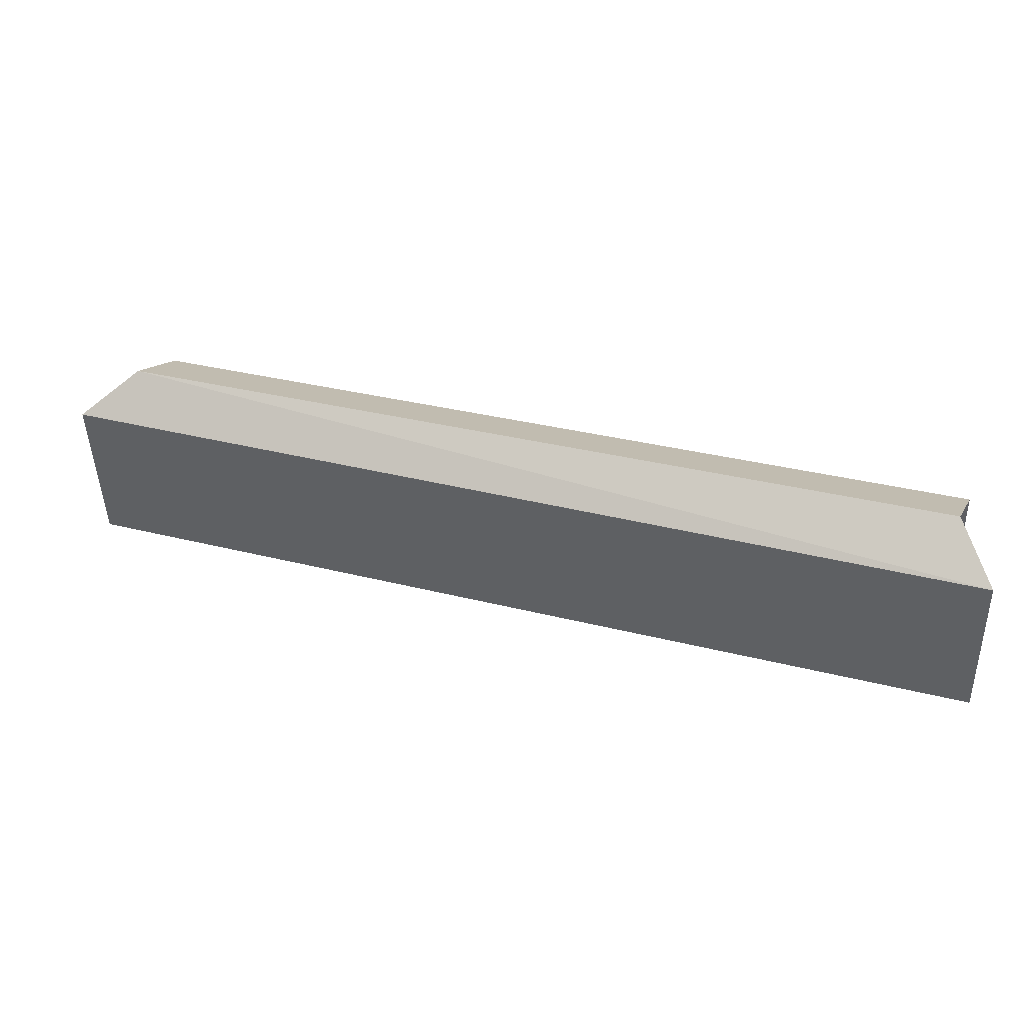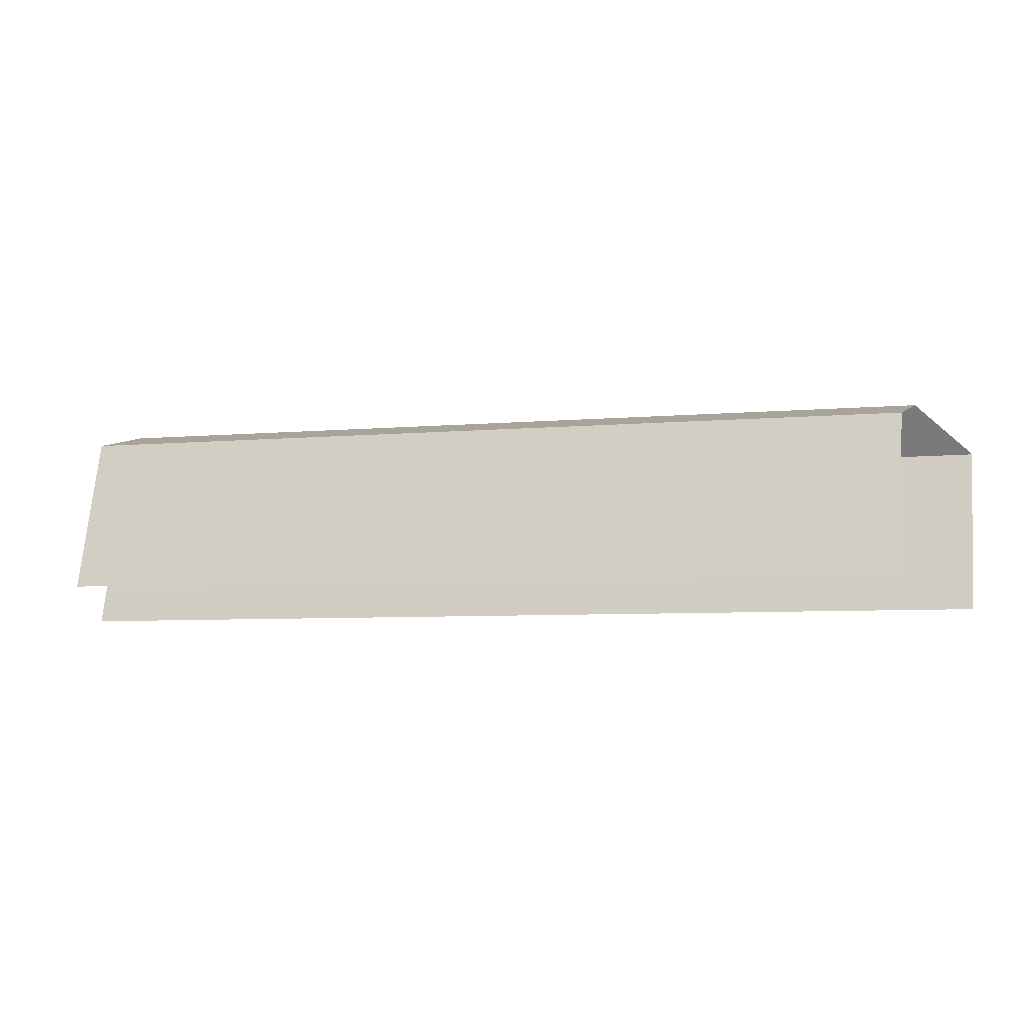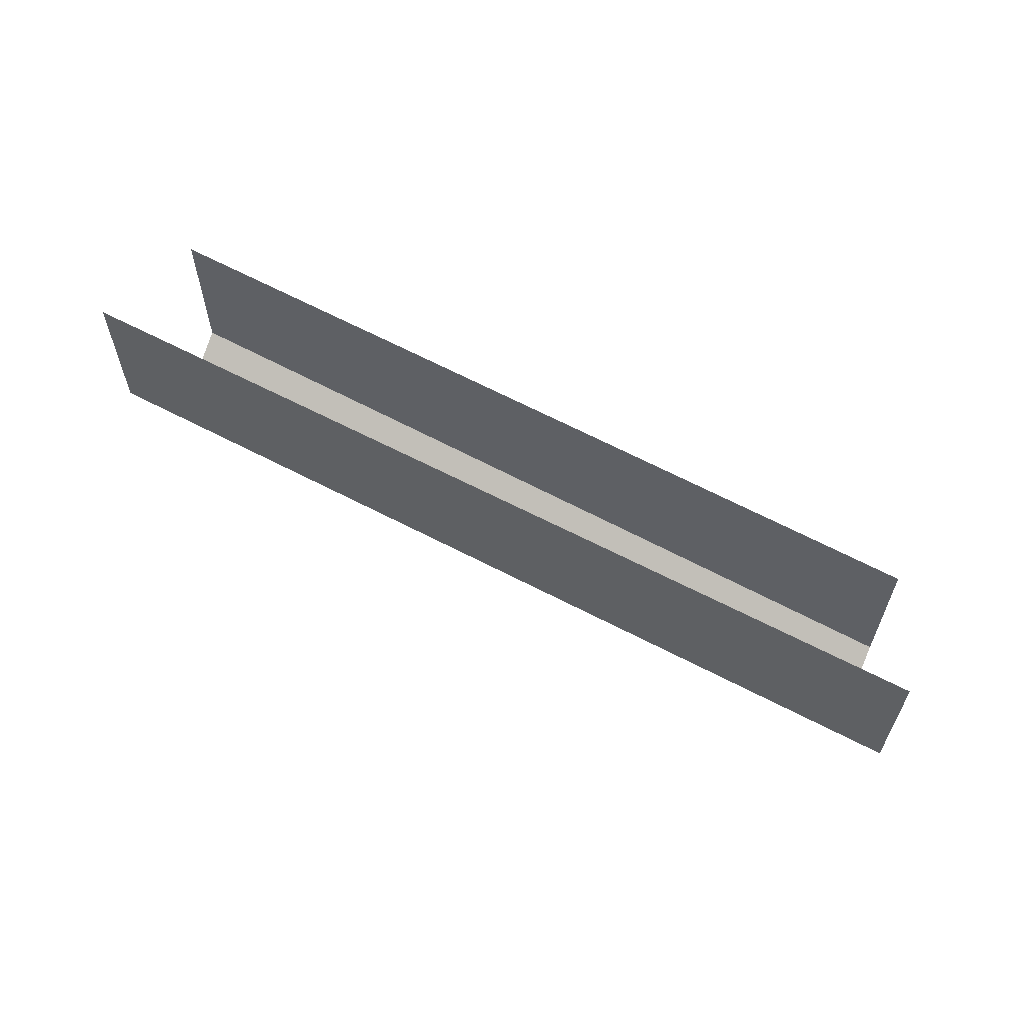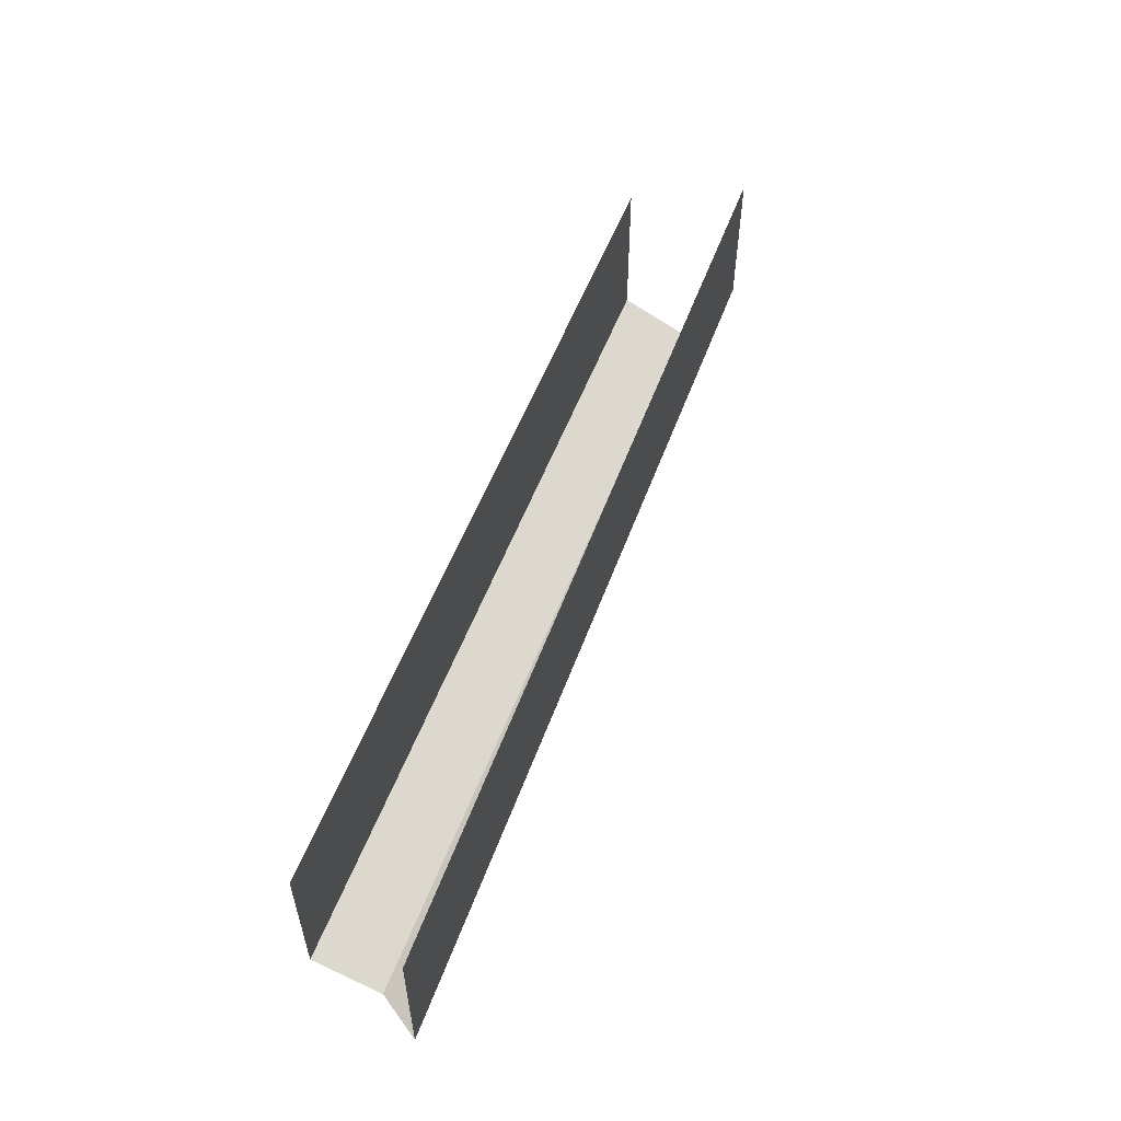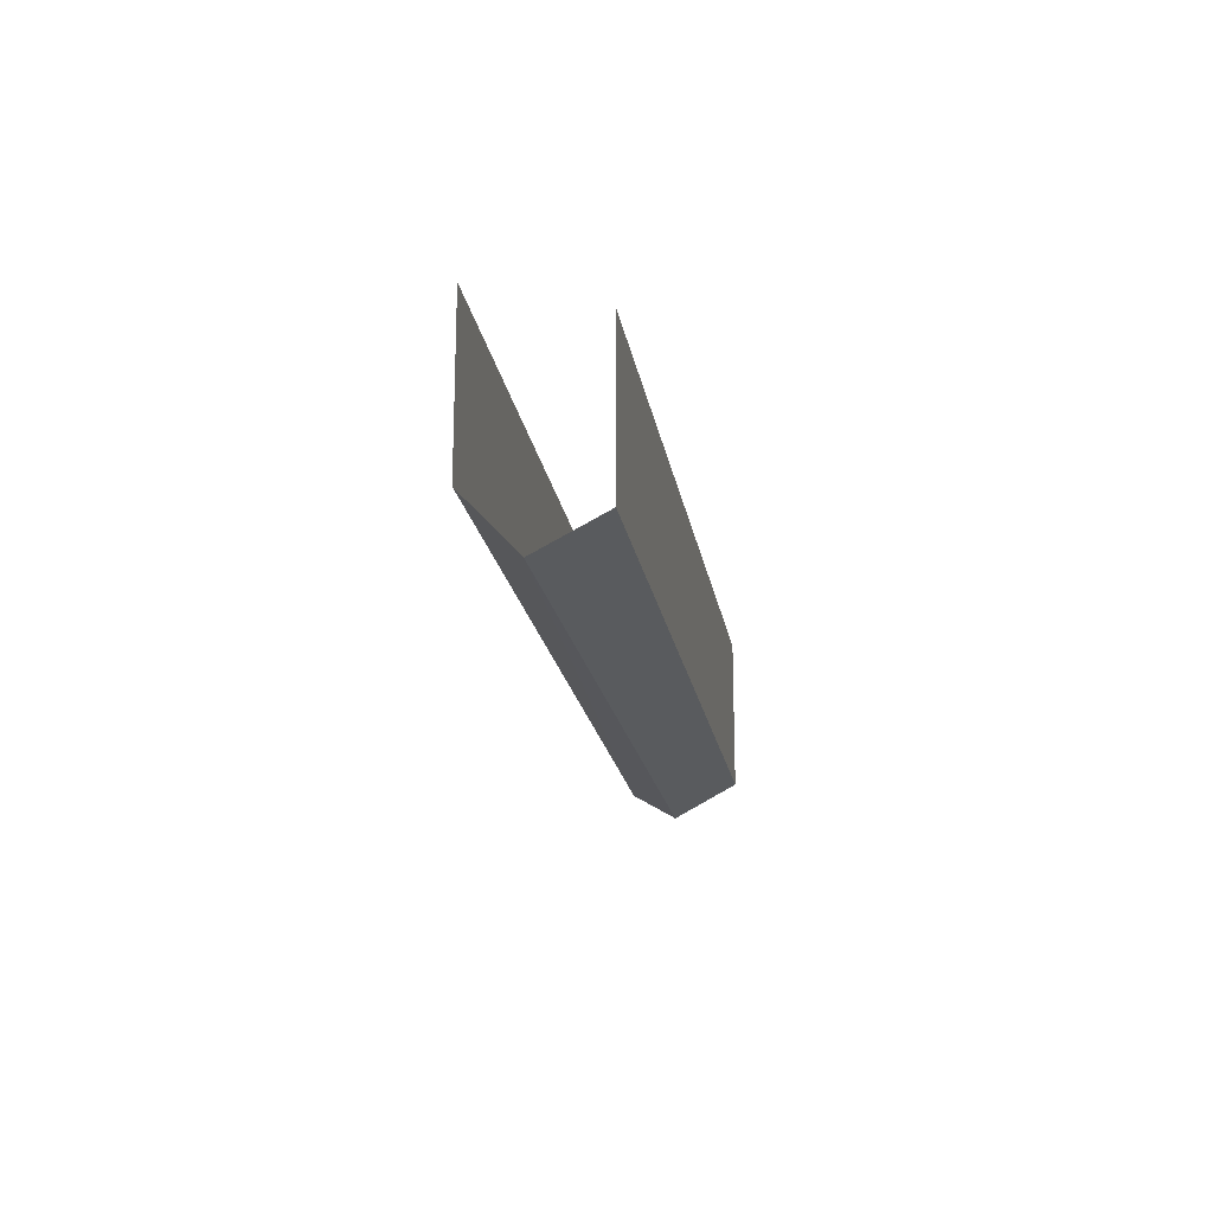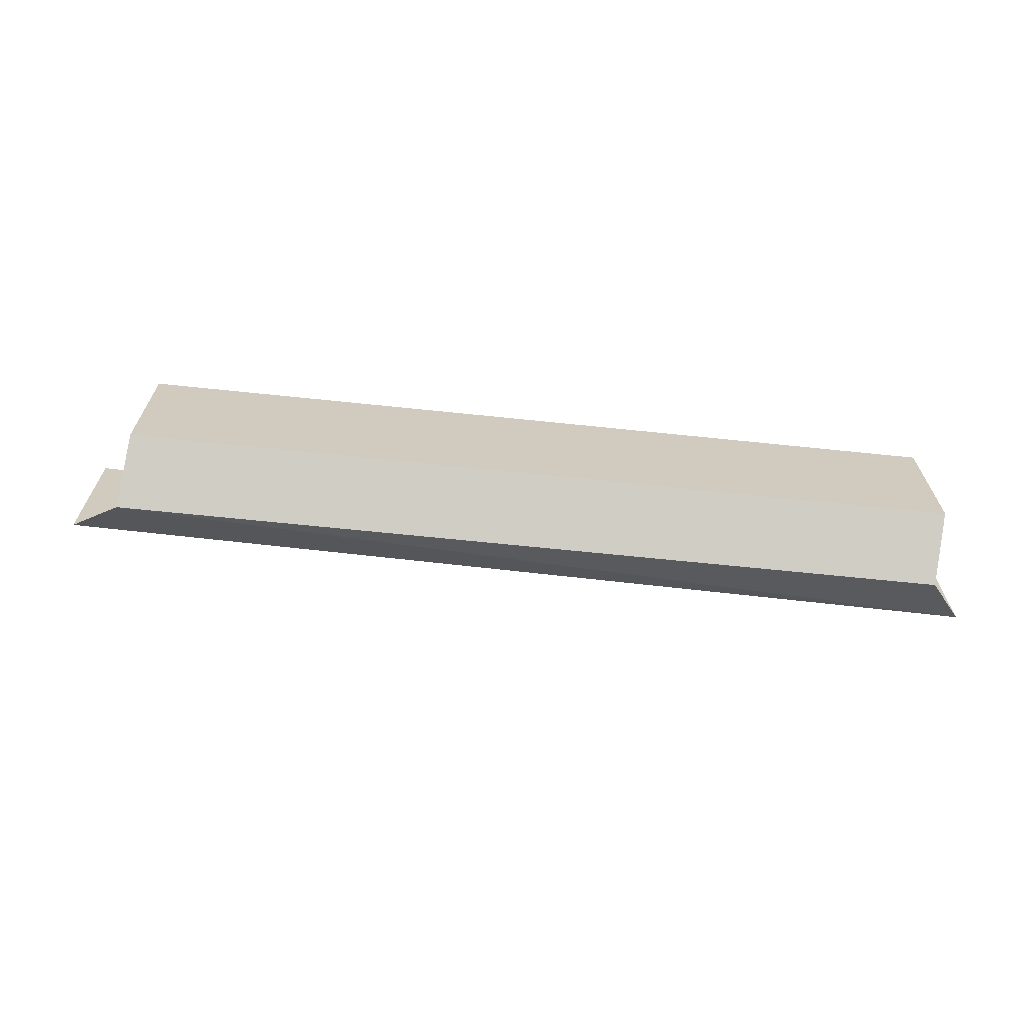
<metadata>
{"format":"obj","ext":"obj","renderer":"f3d","projection":"perspective","resolution":1024,"background":"white","views":[{"elev":-46.3,"azim":1.8,"up":"+Z"},{"elev":69.5,"azim":-175.2,"up":"+Z"},{"elev":60.6,"azim":-134.1,"up":"+Y"},{"elev":55.5,"azim":127.6,"up":"+Y"},{"elev":-18.6,"azim":-64.0,"up":"+Y"},{"elev":-66.8,"azim":10.9,"up":"+Y"}]}
</metadata>
<code>
v -0.04688 -0.6719 -0.9297
v -0.04688 -0.7734 -0.9297
v -0.6172 -0.7734 -0.75
v -0.6172 -0.6719 -0.75
v -0.0625 -0.7969 -0.8906
v -0.5781 -0.7969 -0.7344
v -0.5625 -0.7734 -0.6953
v -0.04688 -0.7734 -0.8516
v -0.5625 -0.6719 -0.6953
v -0.04688 -0.6719 -0.8516
f 1 2 3
f 1 3 4
f 2 5 6
f 2 6 3
f 7 6 5
f 7 5 8
f 7 8 9
f 9 8 10

</code>
